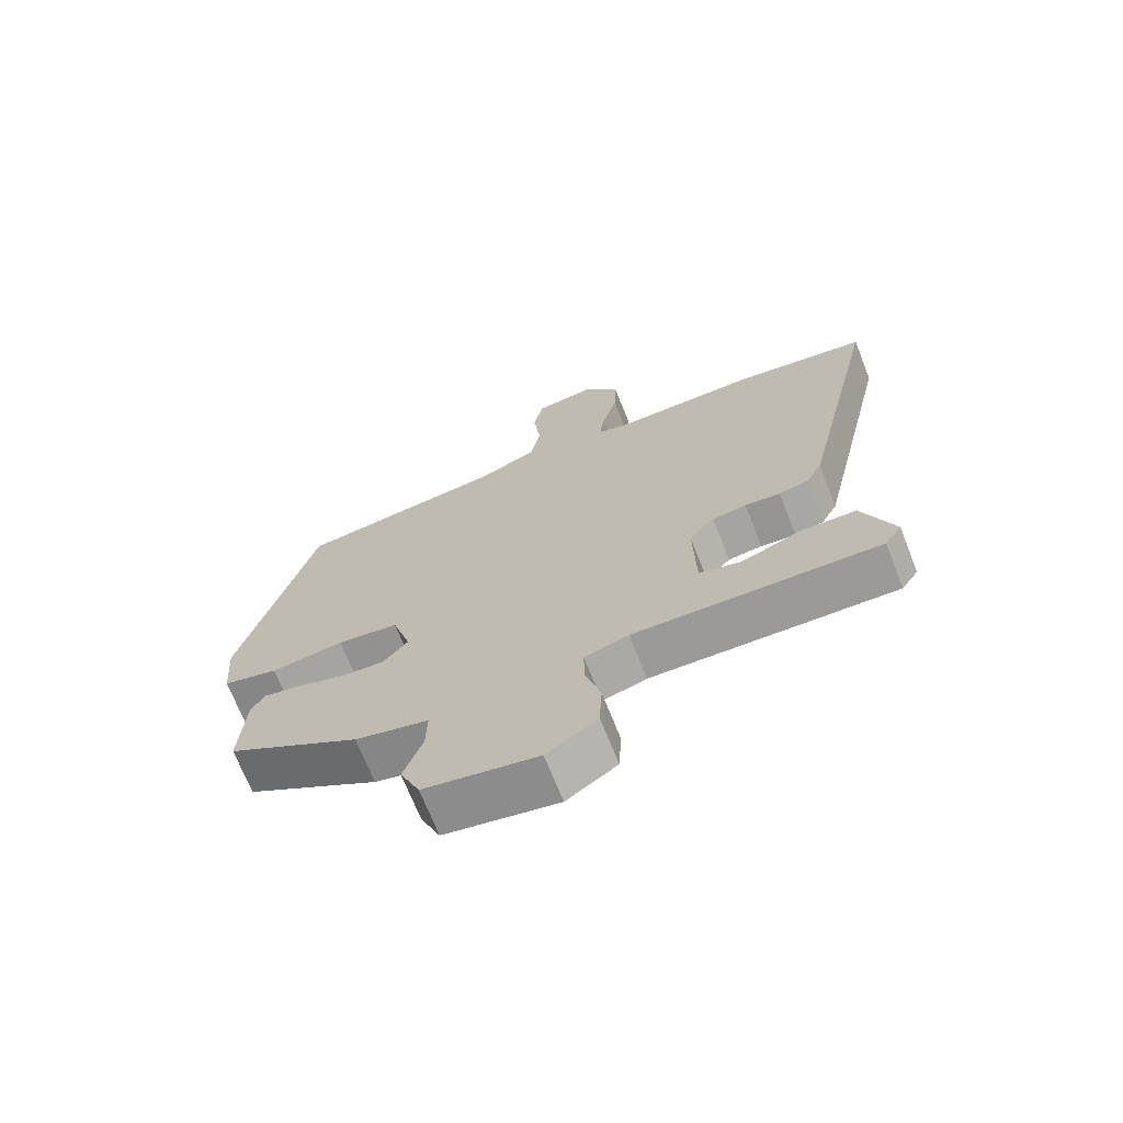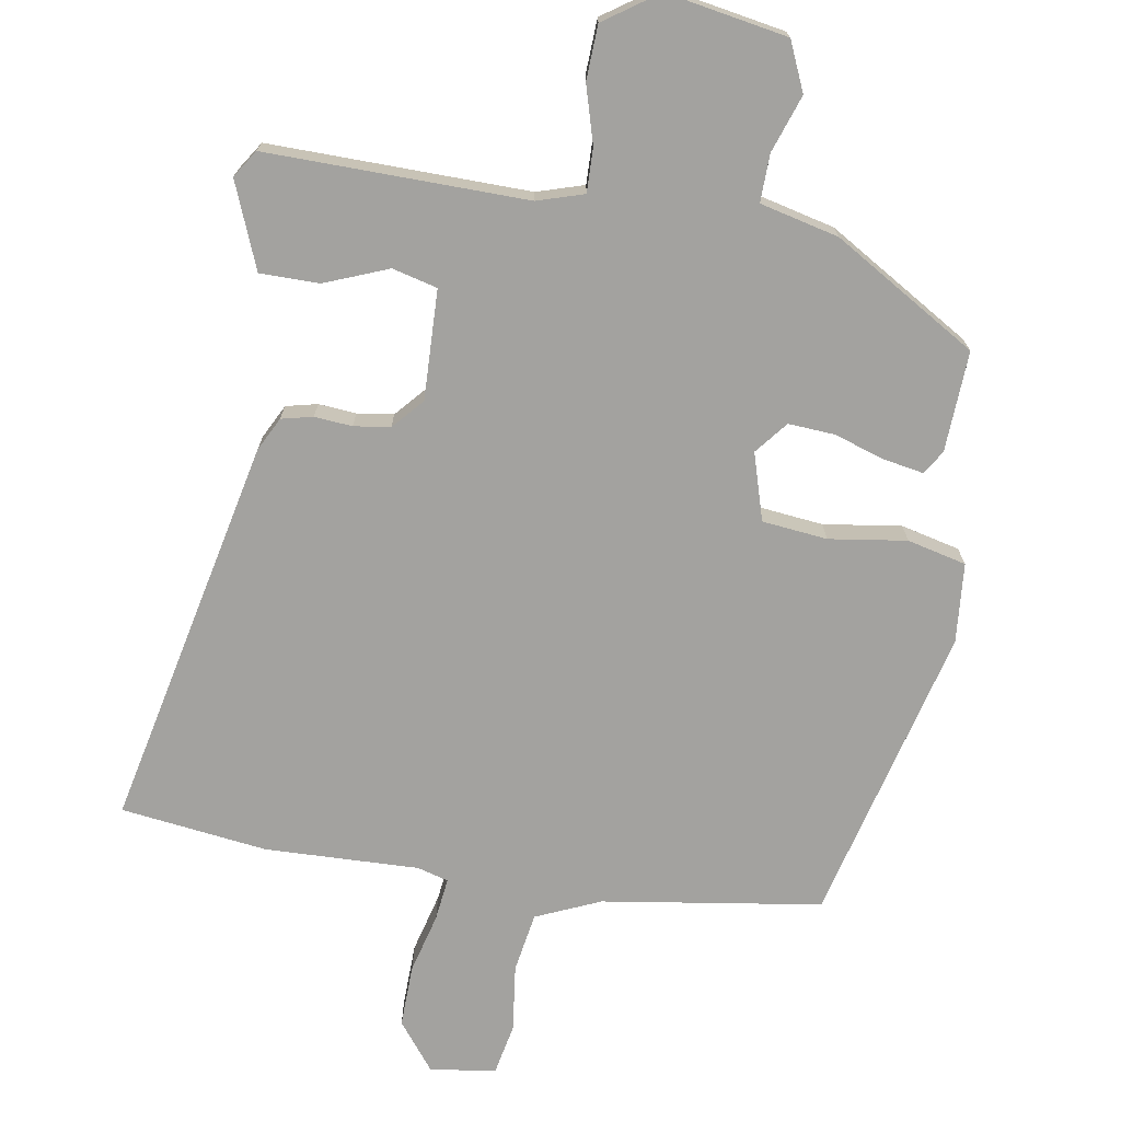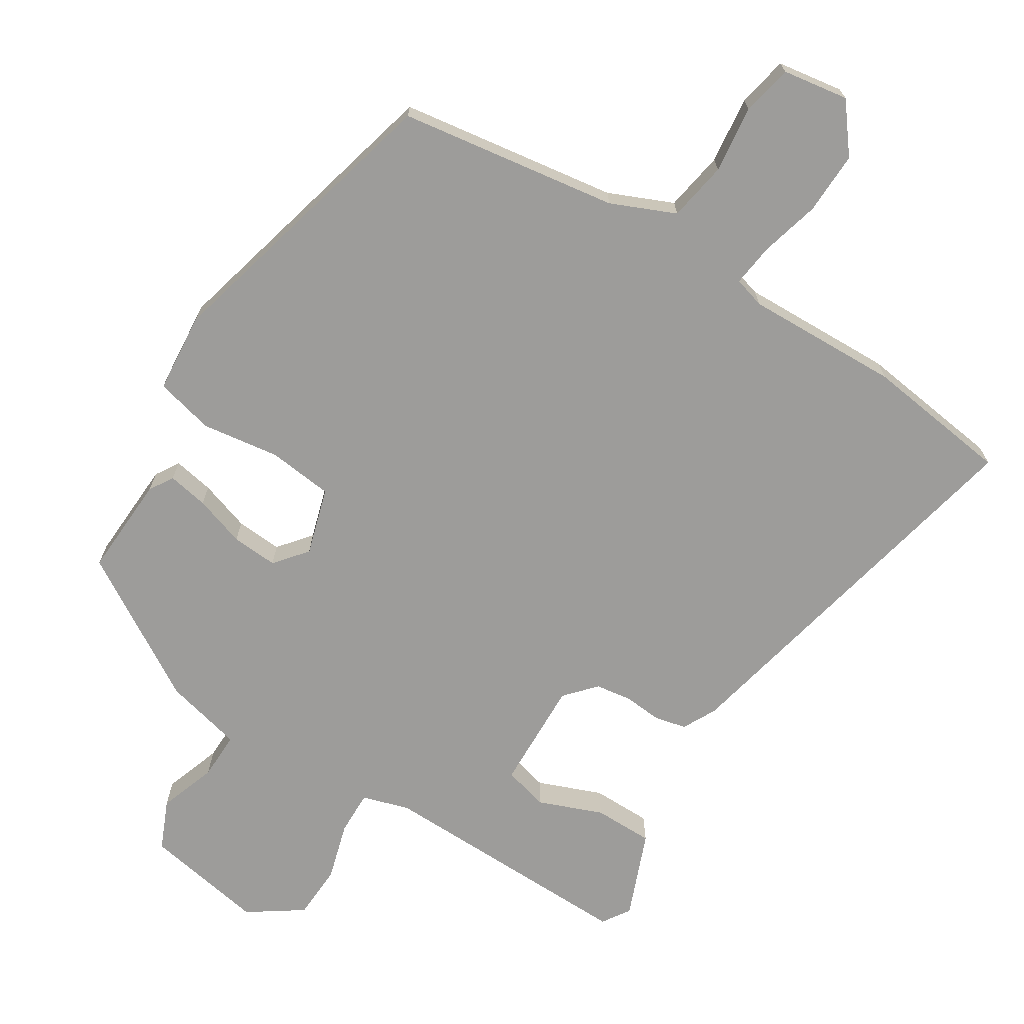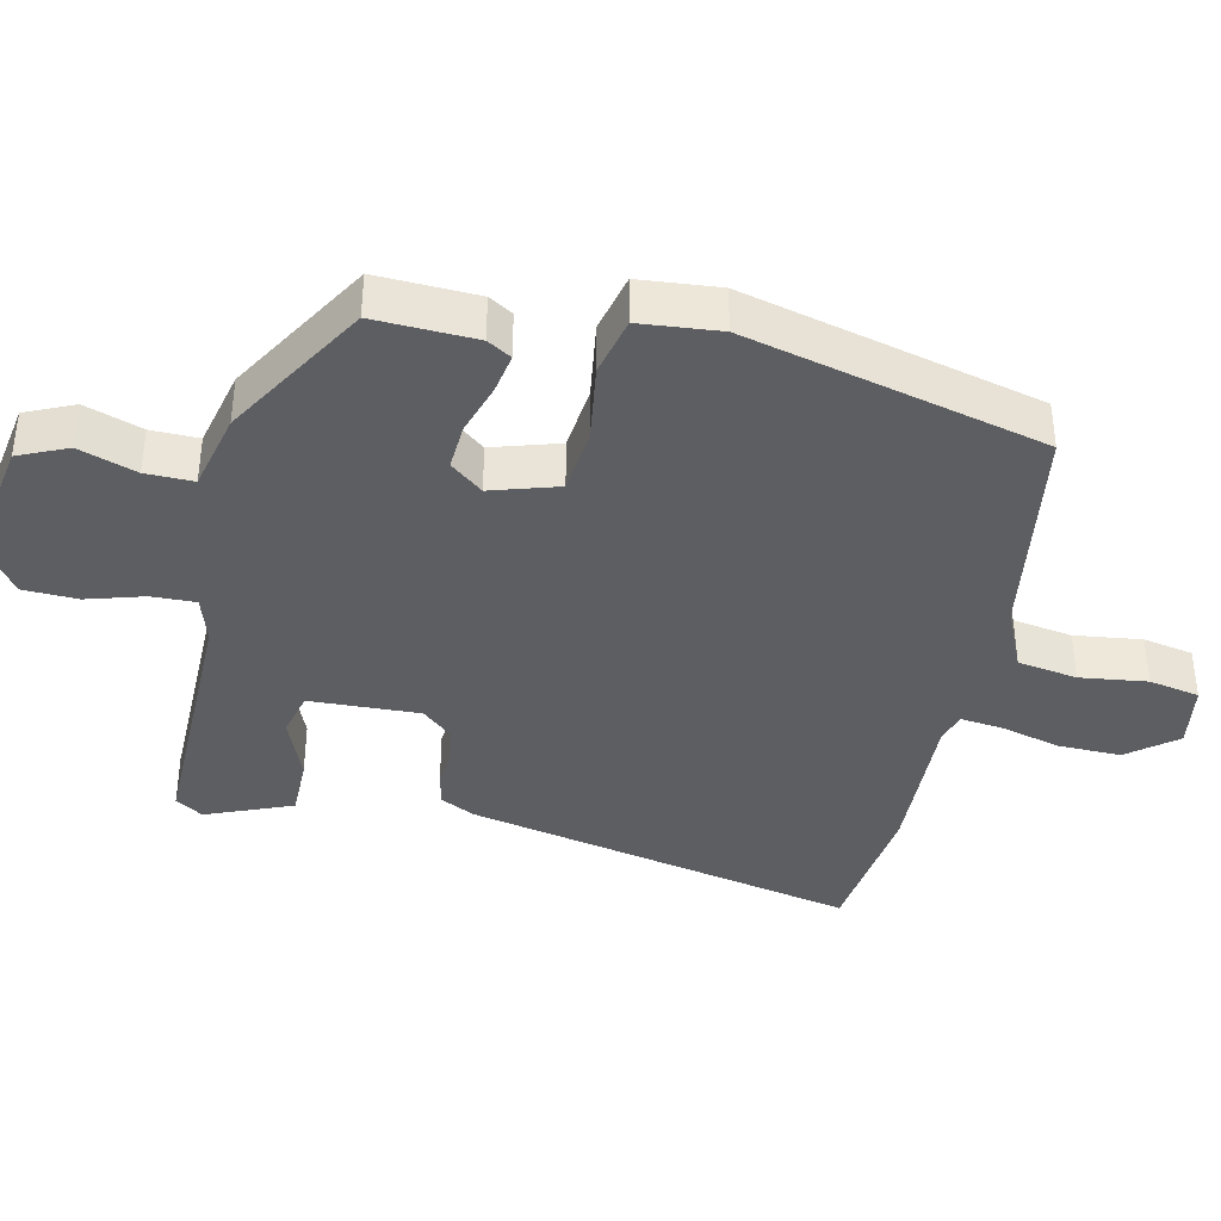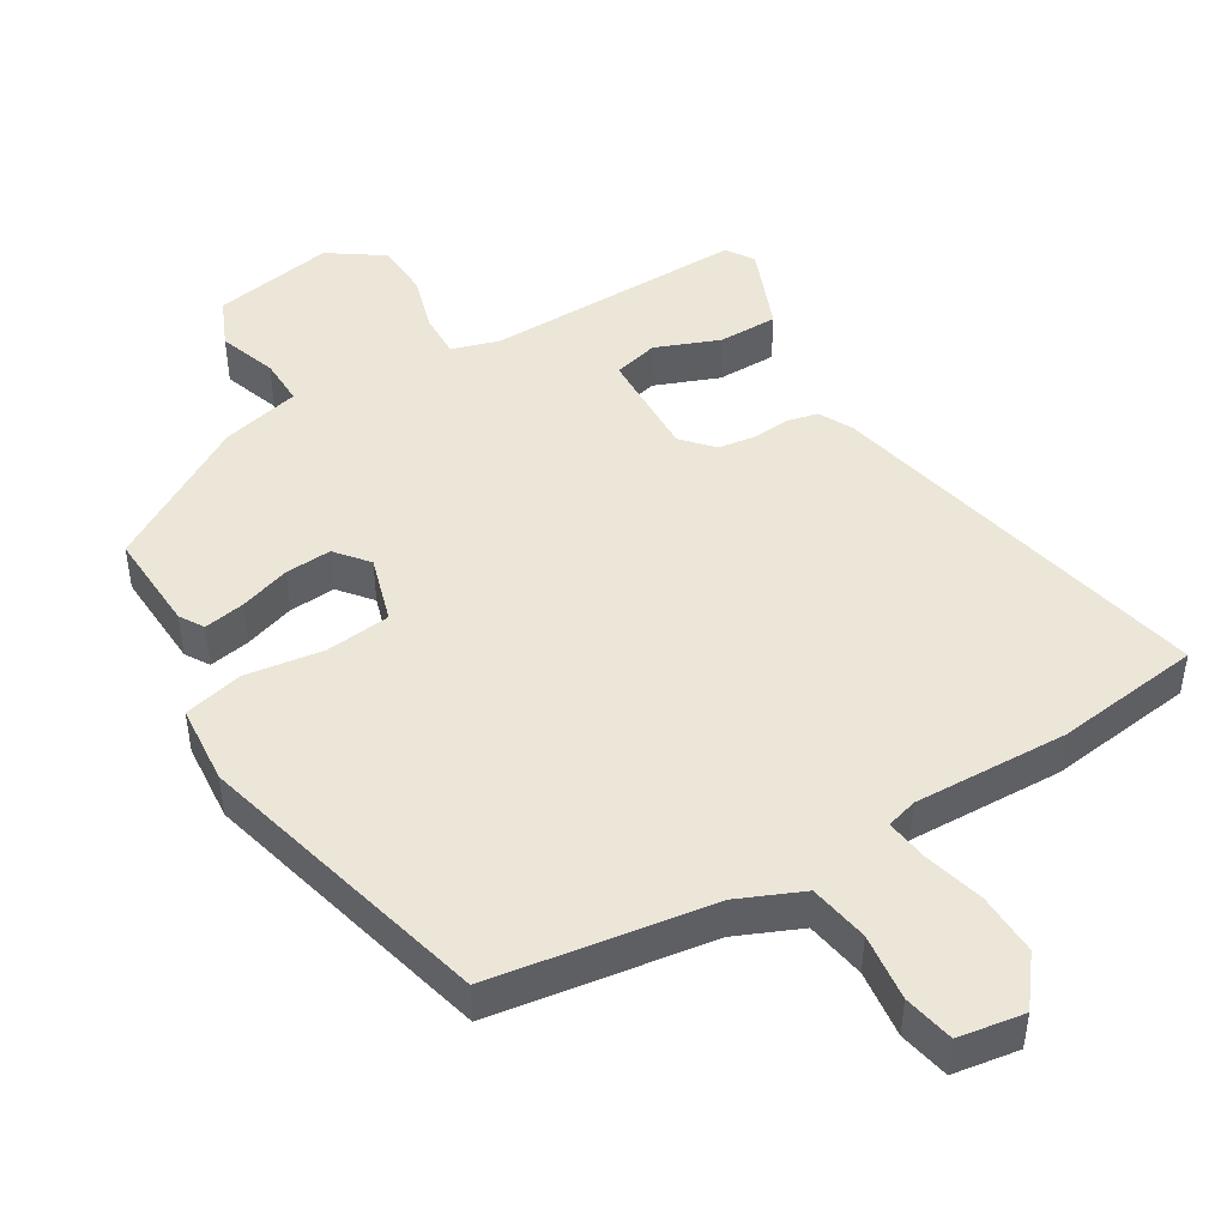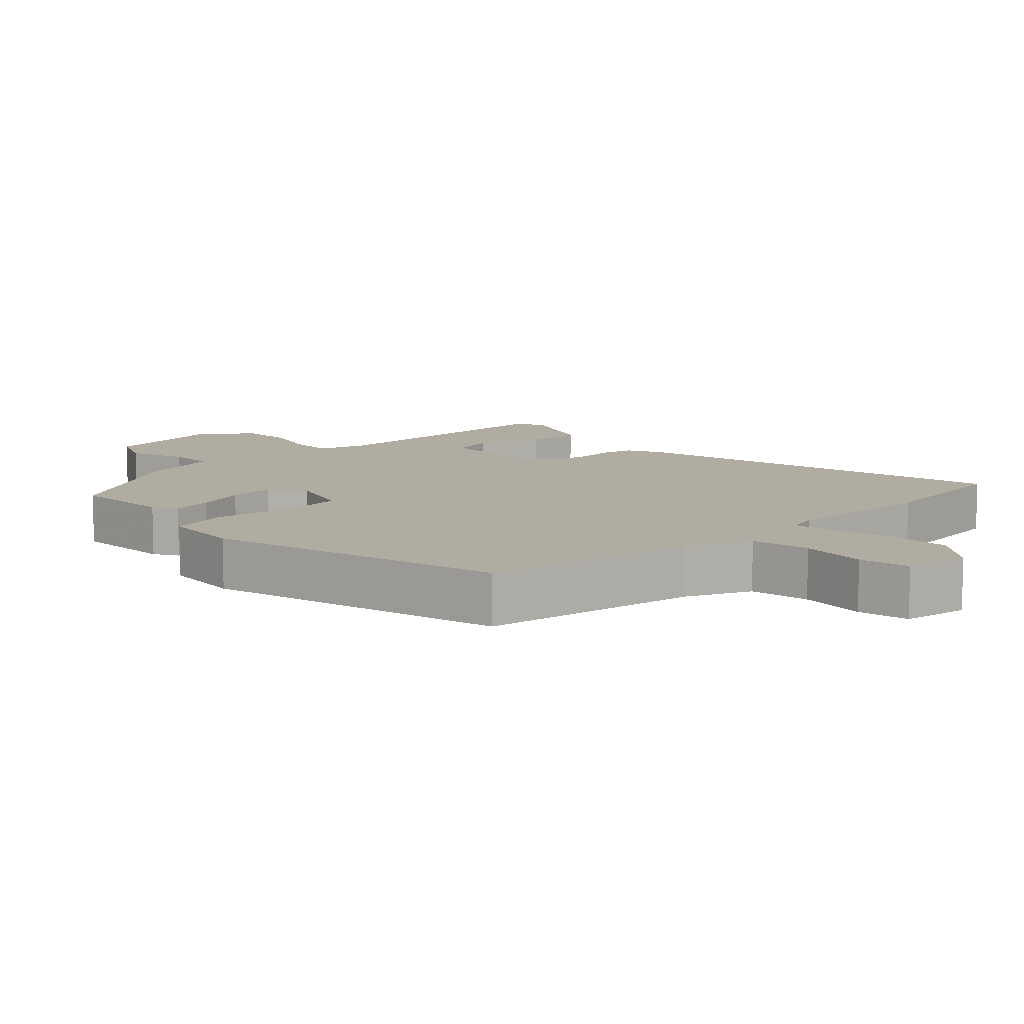
<metadata>
{"format":"obj","ext":"obj","renderer":"f3d","projection":"perspective","resolution":1024,"background":"white","views":[{"elev":-70.0,"azim":21.6,"up":"+Z"},{"elev":-72.4,"azim":171.1,"up":"+Y"},{"elev":-70.2,"azim":-31.7,"up":"+Y"},{"elev":-38.9,"azim":-101.7,"up":"+Y"},{"elev":46.2,"azim":-30.6,"up":"+Y"},{"elev":10.2,"azim":-43.0,"up":"+Y"}]}
</metadata>
<code>
v 0.37 0.07 0.518
v 0.579 0.07 0.489
v 0.453 0.07 -0.068
v 0.428 0.07 -0.116
v 0.383 0.07 -0.126
v 0.329 0.07 -0.121
v 0.277 0.07 -0.128
v 0.238 0.07 -0.171
v 0.242 0.07 -0.328
v 0.306 0.07 -0.345
v 0.397 0.07 -0.31
v 0.482 0.07 -0.311
v 0.53 0.07 -0.434
v 0.504 0.07 -0.473
v 0.132 0.07 -0.464
v 0.065 0.07 -0.484
v 0.066 0.07 -0.547
v 0.089 0.07 -0.629
v 0.085 0.07 -0.707
v 0.008 0.07 -0.759
v -0.165 0.07 -0.727
v -0.195 0.07 -0.657
v -0.166 0.07 -0.575
v -0.164 0.07 -0.507
v -0.276 0.07 -0.479
v -0.48 0.07 -0.354
v -0.472 0.07 -0.21
v -0.451 0.07 -0.176
v -0.393 0.07 -0.187
v -0.321 0.07 -0.211
v -0.255 0.07 -0.216
v -0.217 0.07 -0.17
v -0.245 0.07 -0.074
v -0.338 0.07 -0.063
v -0.449 0.07 -0.078
v -0.533 0.07 -0.057
v -0.542 0.07 0.057
v -0.431 0.07 0.48
v -0.118 0.07 0.524
v -0.026 0.07 0.563
v -0.011 0.07 0.648
v -0.022 0.07 0.744
v -0.007 0.07 0.816
v 0.087 0.07 0.83
v 0.14 0.07 0.761
v 0.137 0.07 0.672
v 0.114 0.07 0.587
v 0.106 0.07 0.526
v 0.15 0.07 0.513
v 0.37 0 0.518
v 0.579 0 0.489
v 0.453 0 -0.068
v 0.428 0 -0.116
v 0.383 0 -0.126
v 0.329 0 -0.121
v 0.277 0 -0.128
v 0.238 0 -0.171
v 0.242 0 -0.328
v 0.306 0 -0.345
v 0.397 0 -0.31
v 0.482 0 -0.311
v 0.53 0 -0.434
v 0.504 0 -0.473
v 0.132 0 -0.464
v 0.065 0 -0.484
v 0.066 0 -0.547
v 0.089 0 -0.629
v 0.085 0 -0.707
v 0.008 0 -0.759
v -0.165 0 -0.727
v -0.195 0 -0.657
v -0.166 0 -0.575
v -0.164 0 -0.507
v -0.276 0 -0.479
v -0.48 0 -0.354
v -0.472 0 -0.21
v -0.451 0 -0.176
v -0.393 0 -0.187
v -0.321 0 -0.211
v -0.255 0 -0.216
v -0.217 0 -0.17
v -0.245 0 -0.074
v -0.338 0 -0.063
v -0.449 0 -0.078
v -0.533 0 -0.057
v -0.542 0 0.057
v -0.431 0 0.48
v -0.118 0 0.524
v -0.026 0 0.563
v -0.011 0 0.648
v -0.022 0 0.744
v -0.007 0 0.816
v 0.087 0 0.83
v 0.14 0 0.761
v 0.137 0 0.672
v 0.114 0 0.587
v 0.106 0 0.526
v 0.15 0 0.513
f 45 46 47
f 44 45 47
f 43 44 47
f 42 43 47
f 41 42 47
f 40 41 47 48
f 39 40 48 49
f 38 39 49
f 37 38 49
f 36 37 49
f 35 36 49
f 34 35 49
f 28 29 30
f 27 28 30
f 26 27 30
f 25 26 30
f 24 25 30
f 24 30 31
f 21 22 23
f 20 21 23
f 19 20 23
f 18 19 23
f 17 18 23
f 16 17 23 24
f 24 31 32
f 16 24 32
f 15 16 32
f 13 14 15
f 12 13 15
f 11 12 15
f 10 11 15
f 4 5 6
f 3 4 6
f 2 3 6
f 1 2 6
f 49 1 6
f 49 6 7
f 34 49 7
f 33 34 7
f 9 10 15
f 15 32 33
f 9 15 33
f 8 9 33
f 7 8 33
f 96 95 94
f 96 94 93
f 96 93 92
f 96 92 91
f 96 91 90
f 97 96 90 89
f 98 97 89 88
f 98 88 87
f 98 87 86
f 98 86 85
f 98 85 84
f 98 84 83
f 79 78 77
f 79 77 76
f 79 76 75
f 79 75 74
f 79 74 73
f 80 79 73
f 72 71 70
f 72 70 69
f 72 69 68
f 72 68 67
f 72 67 66
f 73 72 66 65
f 81 80 73
f 81 73 65
f 81 65 64
f 64 63 62
f 64 62 61
f 64 61 60
f 64 60 59
f 55 54 53
f 55 53 52
f 55 52 51
f 55 51 50
f 55 50 98
f 56 55 98
f 56 98 83
f 56 83 82
f 64 59 58
f 82 81 64
f 82 64 58
f 82 58 57
f 82 57 56
f 1 50 51 2
f 2 51 52 3
f 3 52 53 4
f 4 53 54 5
f 5 54 55 6
f 6 55 56 7
f 7 56 57 8
f 8 57 58 9
f 9 58 59 10
f 10 59 60 11
f 11 60 61 12
f 12 61 62 13
f 13 62 63 14
f 14 63 64 15
f 15 64 65 16
f 16 65 66 17
f 17 66 67 18
f 18 67 68 19
f 19 68 69 20
f 20 69 70 21
f 21 70 71 22
f 22 71 72 23
f 23 72 73 24
f 24 73 74 25
f 25 74 75 26
f 26 75 76 27
f 27 76 77 28
f 28 77 78 29
f 29 78 79 30
f 30 79 80 31
f 31 80 81 32
f 32 81 82 33
f 33 82 83 34
f 34 83 84 35
f 35 84 85 36
f 36 85 86 37
f 37 86 87 38
f 38 87 88 39
f 39 88 89 40
f 40 89 90 41
f 41 90 91 42
f 42 91 92 43
f 43 92 93 44
f 44 93 94 45
f 45 94 95 46
f 46 95 96 47
f 47 96 97 48
f 48 97 98 49
f 49 98 50 1

</code>
